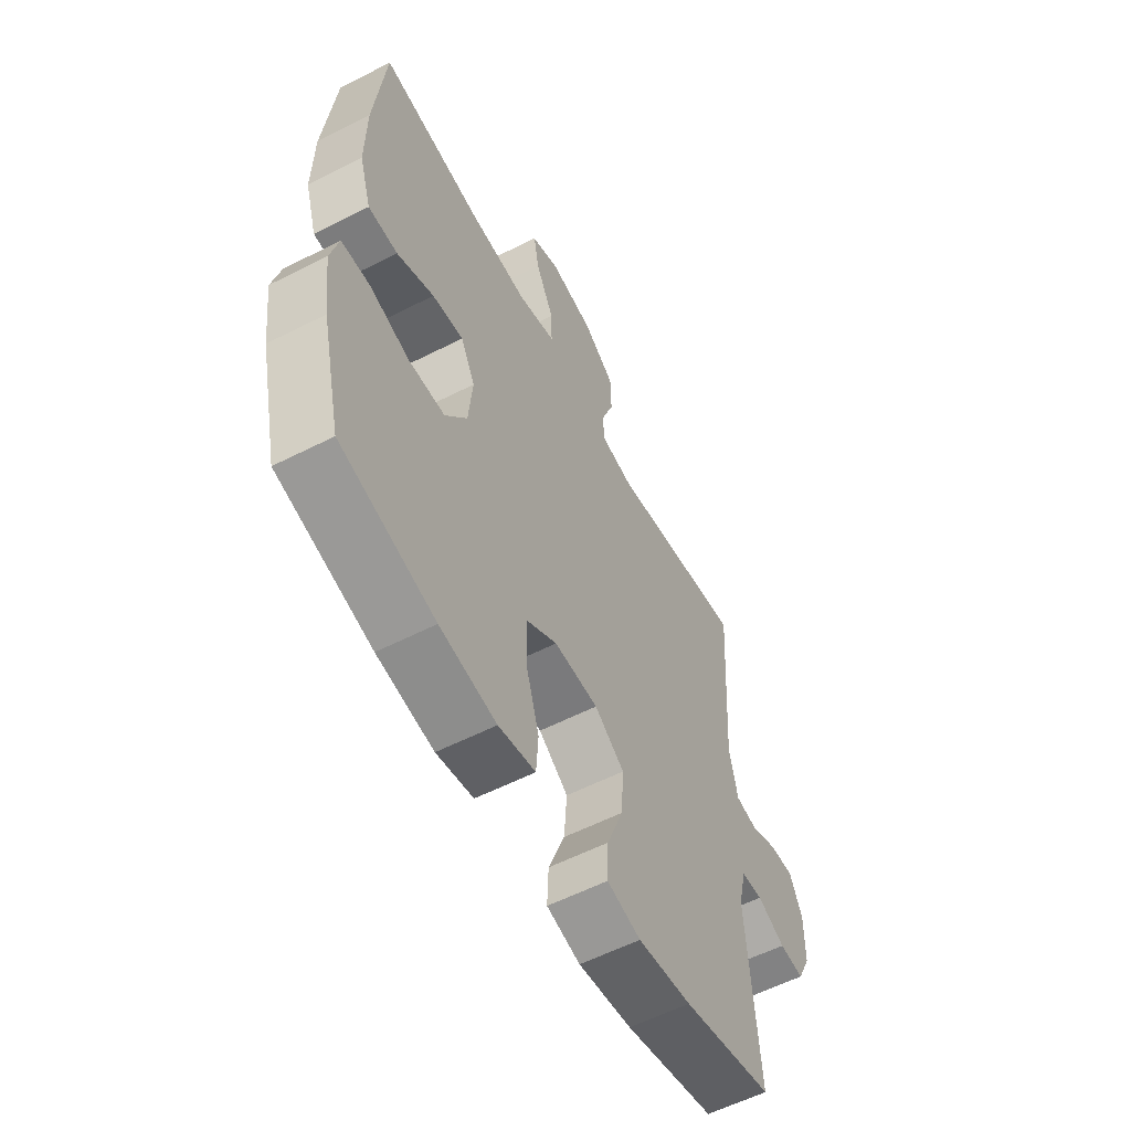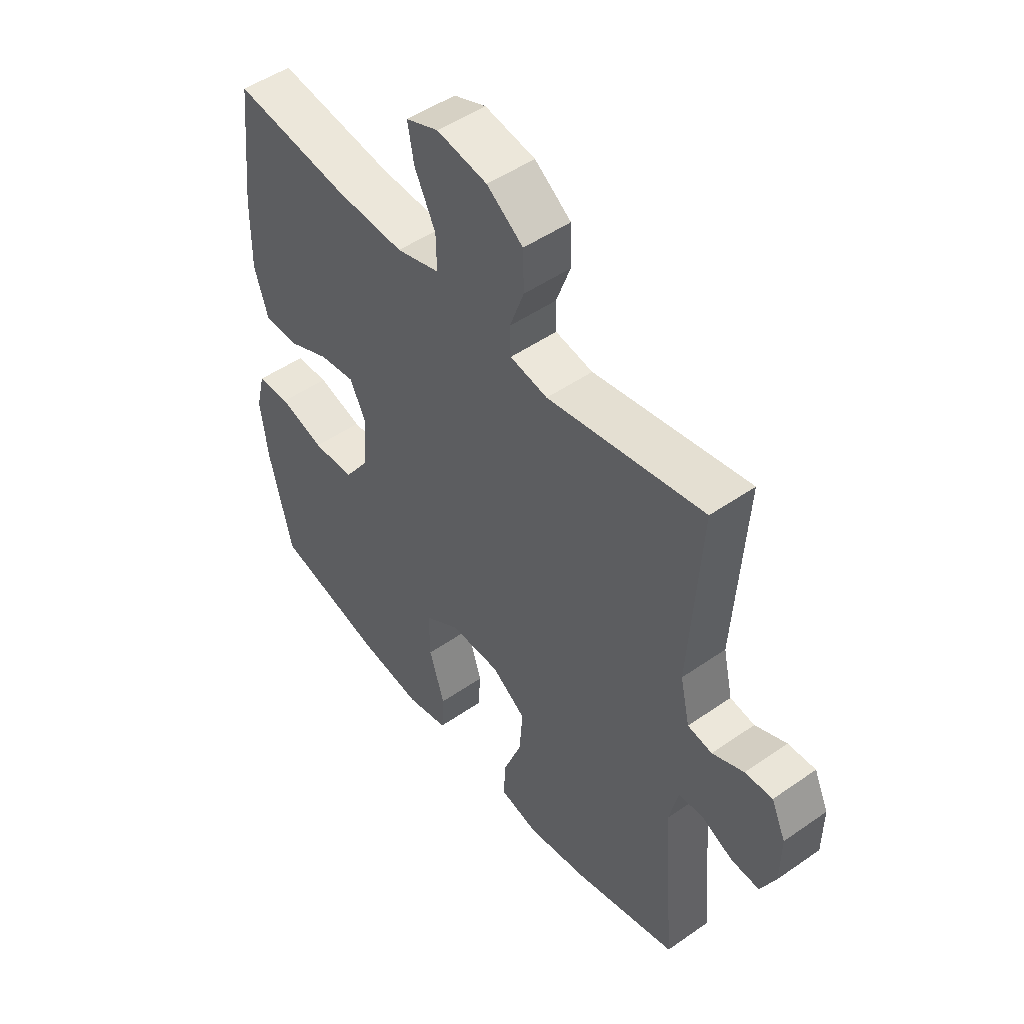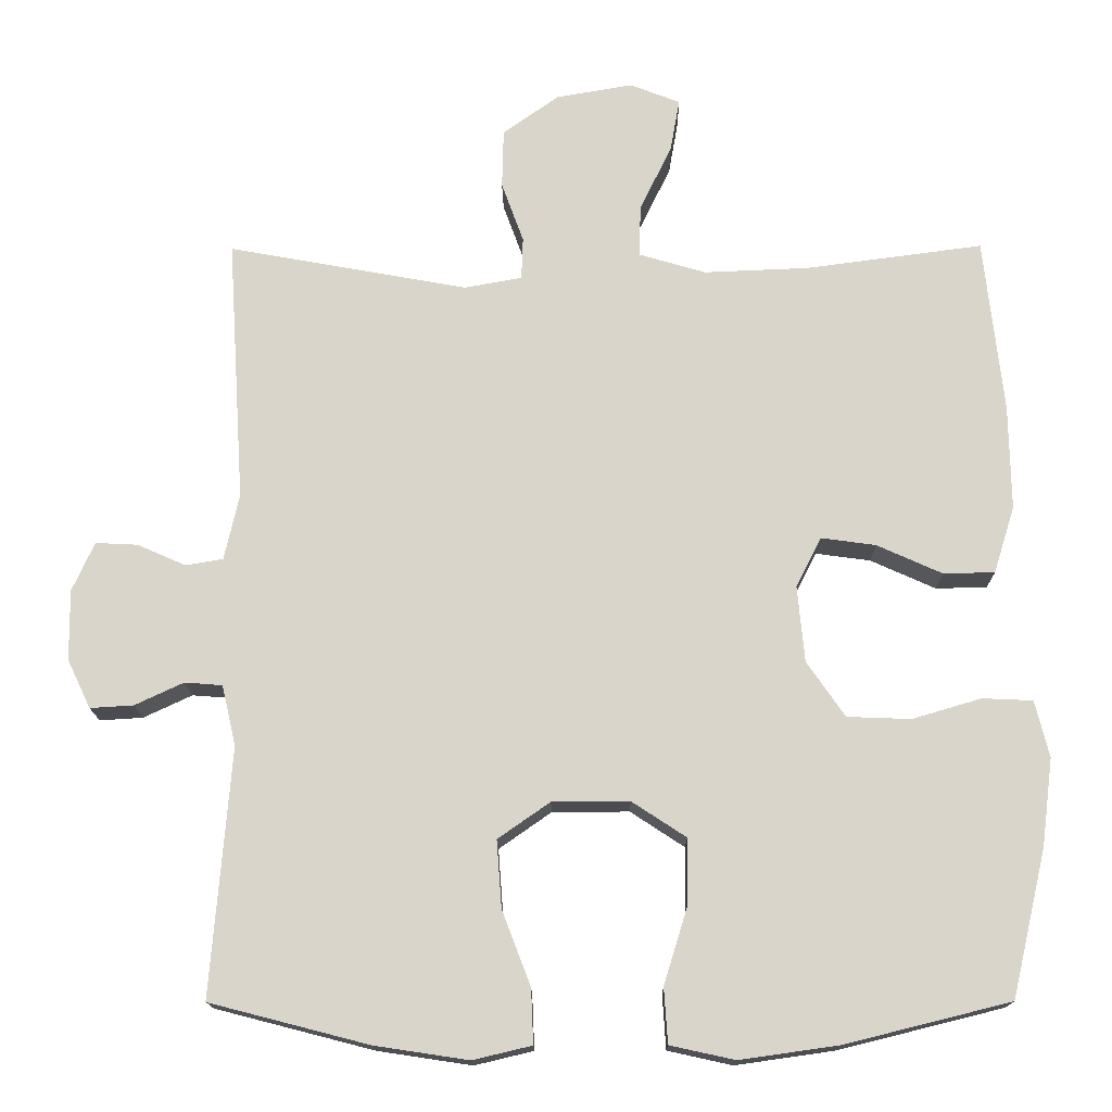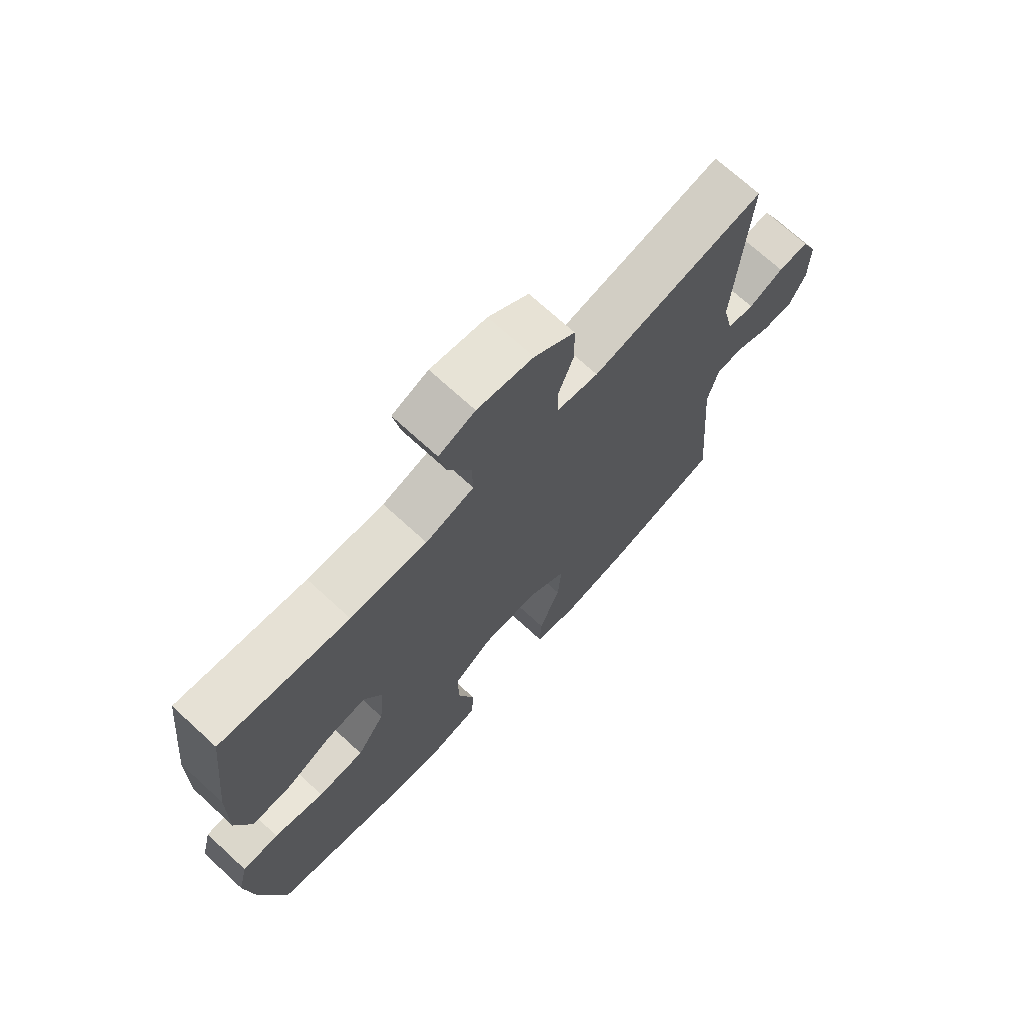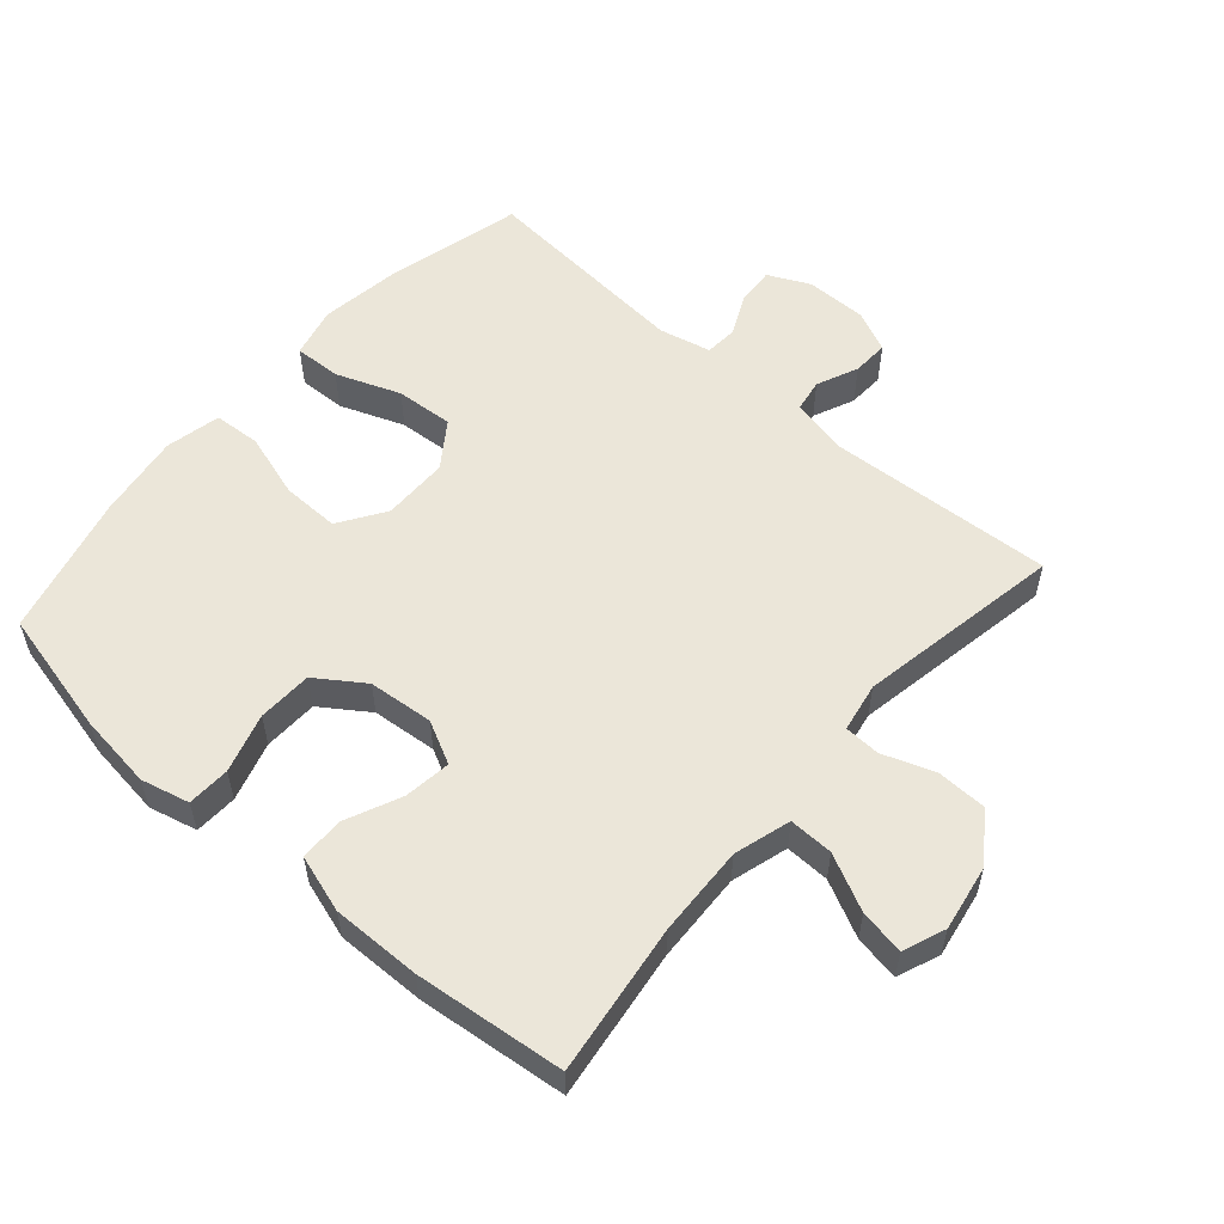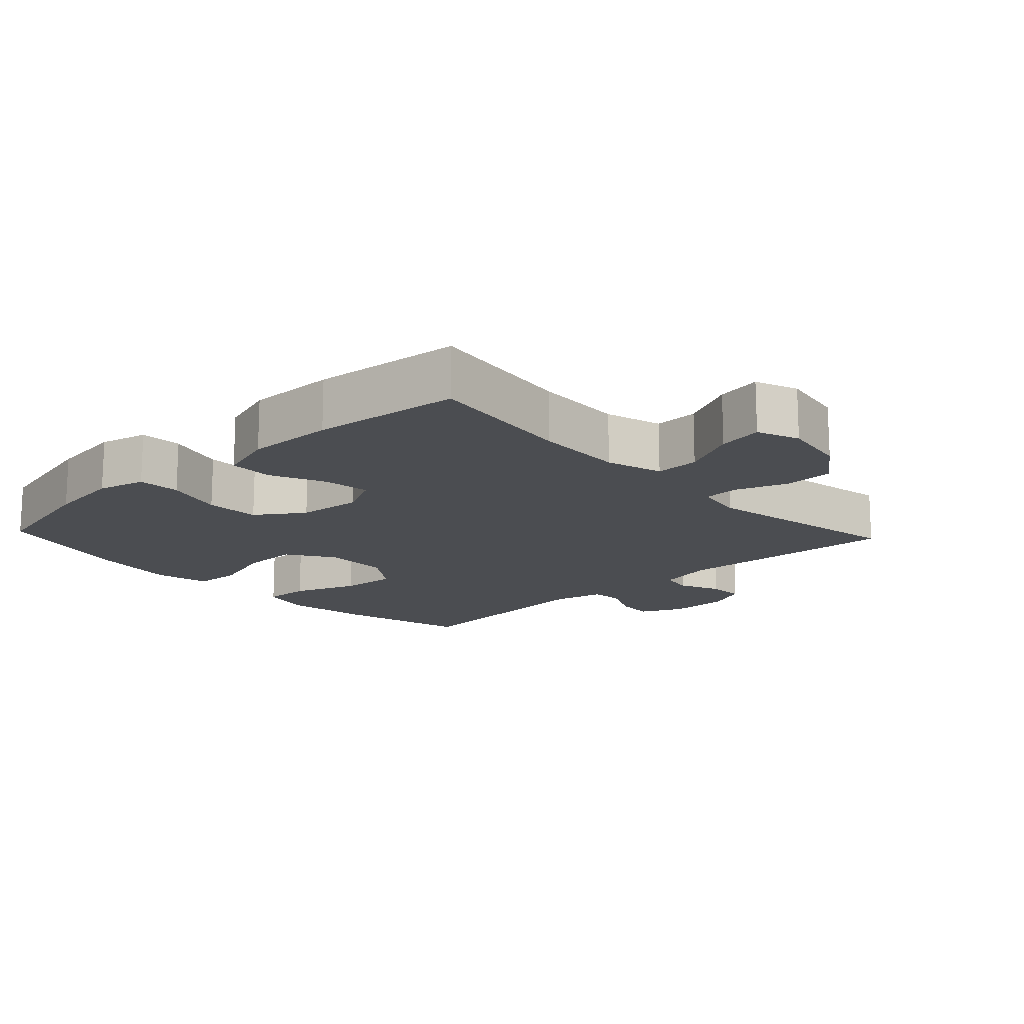
<metadata>
{"format":"obj","ext":"obj","renderer":"f3d","projection":"perspective","resolution":1024,"background":"white","views":[{"elev":-57.9,"azim":-62.2,"up":"+Z"},{"elev":49.2,"azim":52.3,"up":"+Z"},{"elev":-15.6,"azim":-179.4,"up":"+Z"},{"elev":71.0,"azim":-47.4,"up":"+Z"},{"elev":56.3,"azim":-48.9,"up":"+Y"},{"elev":-15.6,"azim":-46.9,"up":"+Y"}]}
</metadata>
<code>
o path6486
v -0.5467 0.0375 0.2581
v -0.5489 0.0375 0.1218
v -0.5216 0.0375 0.03439
v -0.4542 0.0375 0.03324
v -0.3693 0.0375 0.07151
v -0.2977 0.0375 0.08129
v -0.2648 0.0375 0.01629
v -0.2742 0.0375 -0.08326
v -0.3239 0.0375 -0.1554
v -0.4073 0.0375 -0.1586
v -0.4975 0.0375 -0.1319
v -0.5631 0.0375 -0.1349
v -0.5814 0.0375 -0.2089
v -0.5668 0.0375 -0.3233
v -0.5217 0.0375 -0.5149
v -0.306 0.0375 -0.5683
v -0.1769 0.0375 -0.5867
v -0.09267 0.0375 -0.5681
v -0.08793 0.0375 -0.4964
v -0.1183 0.0375 -0.3981
v -0.1196 0.0375 -0.3102
v -0.0489 0.0375 -0.2637
v 0.05201 0.0375 -0.2644
v 0.1201 0.0375 -0.3119
v 0.1136 0.0375 -0.3998
v 0.0763 0.0375 -0.4975
v 0.07341 0.0375 -0.5684
v 0.1502 0.0375 -0.5866
v 0.2728 0.0375 -0.5681
v 0.48 0.0375 -0.5149
v 0.4541 0.0375 -0.1913
v 0.4724 0.0375 -0.1125
v 0.5215 0.0375 -0.1088
v 0.5853 0.0375 -0.1386
v 0.6417 0.0375 -0.142
v 0.6722 0.0375 -0.07854
v 0.6731 0.0375 0.01378
v 0.6442 0.0375 0.07747
v 0.5892 0.0375 0.0748
v 0.5262 0.0375 0.04708
v 0.4772 0.0375 0.05541
v 0.4579 0.0375 0.1417
v 0.48 0.0375 0.487
v 0.1669 0.0375 0.4302
v 0.09169 0.0375 0.4438
v 0.08968 0.0375 0.4988
v 0.1183 0.0375 0.5775
v 0.1164 0.0375 0.6543
v 0.04374 0.0375 0.7066
v -0.05691 0.0375 0.7239
v -0.1219 0.0375 0.6984
v -0.1097 0.0375 0.6295
v -0.06799 0.0375 0.5441
v -0.06644 0.0375 0.4762
v -0.1533 0.0375 0.4507
v -0.2904 0.0375 0.4562
v -0.5217 0.0375 0.487
v -0.5467 -0.0375 0.2581
v -0.5489 -0.0375 0.1218
v -0.5216 -0.0375 0.03439
v -0.4542 -0.0375 0.03324
v -0.3693 -0.0375 0.07151
v -0.2977 -0.0375 0.08129
v -0.2648 -0.0375 0.01629
v -0.2742 -0.0375 -0.08326
v -0.3239 -0.0375 -0.1554
v -0.4073 -0.0375 -0.1586
v -0.4975 -0.0375 -0.1319
v -0.5631 -0.0375 -0.1349
v -0.5814 -0.0375 -0.2089
v -0.5668 -0.0375 -0.3233
v -0.5217 -0.0375 -0.5149
v -0.306 -0.0375 -0.5683
v -0.1769 -0.0375 -0.5867
v -0.09267 -0.0375 -0.5681
v -0.08793 -0.0375 -0.4964
v -0.1183 -0.0375 -0.3981
v -0.1196 -0.0375 -0.3102
v -0.0489 -0.0375 -0.2637
v 0.05201 -0.0375 -0.2644
v 0.1201 -0.0375 -0.3119
v 0.1136 -0.0375 -0.3998
v 0.0763 -0.0375 -0.4975
v 0.07341 -0.0375 -0.5684
v 0.1502 -0.0375 -0.5866
v 0.2728 -0.0375 -0.5681
v 0.48 -0.0375 -0.5149
v 0.4541 -0.0375 -0.1913
v 0.4724 -0.0375 -0.1125
v 0.5215 -0.0375 -0.1088
v 0.5853 -0.0375 -0.1386
v 0.6417 -0.0375 -0.142
v 0.6722 -0.0375 -0.07854
v 0.6731 -0.0375 0.01378
v 0.6442 -0.0375 0.07747
v 0.5892 -0.0375 0.0748
v 0.5262 -0.0375 0.04708
v 0.4772 -0.0375 0.05541
v 0.4579 -0.0375 0.1417
v 0.48 -0.0375 0.487
v 0.1669 -0.0375 0.4302
v 0.09169 -0.0375 0.4438
v 0.08968 -0.0375 0.4988
v 0.1183 -0.0375 0.5775
v 0.1164 -0.0375 0.6543
v 0.04374 -0.0375 0.7066
v -0.05691 -0.0375 0.7239
v -0.1219 -0.0375 0.6984
v -0.1097 -0.0375 0.6295
v -0.06799 -0.0375 0.5441
v -0.06644 -0.0375 0.4762
v -0.1533 -0.0375 0.4507
v -0.2904 -0.0375 0.4562
v -0.5217 -0.0375 0.487
v 0.6722 0.0375 -0.07854
v 0.6731 0.0375 0.01378
v 0.6442 0.0375 0.07747
v 0.6442 0.0375 0.07747
v 0.6417 0.0375 -0.142
v 0.6417 0.0375 -0.142
v 0.5892 0.0375 0.0748
v 0.5853 0.0375 -0.1386
v 0.5262 0.0375 0.04708
v 0.5215 0.0375 -0.1088
v 0.4772 0.0375 0.05541
v 0.4772 0.0375 0.05541
v 0.4724 0.0375 -0.1125
v 0.4724 0.0375 -0.1125
v 0.4579 0.0375 0.1417
v 0.4541 0.0375 -0.1913
v 0.48 0.0375 0.487
v 0.48 0.0375 0.487
v 0.48 0.0375 -0.5149
v 0.48 0.0375 -0.5149
v 0.2728 0.0375 -0.5681
v 0.1669 0.0375 0.4302
v 0.1502 0.0375 -0.5866
v 0.09169 0.0375 0.4438
v 0.09169 0.0375 0.4438
v 0.07341 0.0375 -0.5684
v 0.07341 0.0375 -0.5684
v 0.1201 0.0375 -0.3119
v 0.1136 0.0375 -0.3998
v 0.05201 0.0375 -0.2644
v 0.08968 0.0375 0.4988
v 0.1183 0.0375 0.5775
v 0.1164 0.0375 0.6543
v 0.04374 0.0375 0.7066
v 0.0763 0.0375 -0.4975
v -0.0489 0.0375 -0.2637
v -0.05691 0.0375 0.7239
v -0.1196 0.0375 -0.3102
v -0.06799 0.0375 0.5441
v -0.06644 0.0375 0.4762
v -0.06644 0.0375 0.4762
v -0.1219 0.0375 0.6984
v -0.1219 0.0375 0.6984
v -0.1533 0.0375 0.4507
v -0.1097 0.0375 0.6295
v -0.09267 0.0375 -0.5681
v -0.09267 0.0375 -0.5681
v -0.08793 0.0375 -0.4964
v -0.1183 0.0375 -0.3981
v -0.1769 0.0375 -0.5867
v -0.2904 0.0375 0.4562
v -0.306 0.0375 -0.5683
v -0.2648 0.0375 0.01629
v -0.2742 0.0375 -0.08326
v -0.2977 0.0375 0.08129
v -0.2977 0.0375 0.08129
v -0.3239 0.0375 -0.1554
v -0.3693 0.0375 0.07151
v -0.4073 0.0375 -0.1586
v -0.4542 0.0375 0.03324
v -0.4975 0.0375 -0.1319
v -0.5217 0.0375 -0.5149
v -0.5217 0.0375 -0.5149
v -0.5216 0.0375 0.03439
v -0.5216 0.0375 0.03439
v -0.5217 0.0375 0.487
v -0.5217 0.0375 0.487
v -0.5631 0.0375 -0.1349
v -0.5631 0.0375 -0.1349
v -0.5489 0.0375 0.1218
v -0.5467 0.0375 0.2581
v -0.5668 0.0375 -0.3233
v -0.5814 0.0375 -0.2089
v 0.6722 -0.0375 -0.07854
v 0.6731 -0.0375 0.01378
v 0.6442 -0.0375 0.07747
v 0.6442 -0.0375 0.07747
v 0.6417 -0.0375 -0.142
v 0.6417 -0.0375 -0.142
v 0.5892 -0.0375 0.0748
v 0.5853 -0.0375 -0.1386
v 0.5262 -0.0375 0.04708
v 0.5215 -0.0375 -0.1088
v 0.4772 -0.0375 0.05541
v 0.4772 -0.0375 0.05541
v 0.4724 -0.0375 -0.1125
v 0.4724 -0.0375 -0.1125
v 0.4579 -0.0375 0.1417
v 0.4541 -0.0375 -0.1913
v 0.48 -0.0375 0.487
v 0.48 -0.0375 0.487
v 0.48 -0.0375 -0.5149
v 0.48 -0.0375 -0.5149
v 0.2728 -0.0375 -0.5681
v 0.1669 -0.0375 0.4302
v 0.1502 -0.0375 -0.5866
v 0.09169 -0.0375 0.4438
v 0.09169 -0.0375 0.4438
v 0.07341 -0.0375 -0.5684
v 0.07341 -0.0375 -0.5684
v 0.1201 -0.0375 -0.3119
v 0.1136 -0.0375 -0.3998
v 0.05201 -0.0375 -0.2644
v 0.08968 -0.0375 0.4988
v 0.1183 -0.0375 0.5775
v 0.1164 -0.0375 0.6543
v 0.04374 -0.0375 0.7066
v 0.0763 -0.0375 -0.4975
v -0.0489 -0.0375 -0.2637
v -0.05691 -0.0375 0.7239
v -0.1196 -0.0375 -0.3102
v -0.06799 -0.0375 0.5441
v -0.06644 -0.0375 0.4762
v -0.06644 -0.0375 0.4762
v -0.1219 -0.0375 0.6984
v -0.1219 -0.0375 0.6984
v -0.1533 -0.0375 0.4507
v -0.1097 -0.0375 0.6295
v -0.09267 -0.0375 -0.5681
v -0.09267 -0.0375 -0.5681
v -0.08793 -0.0375 -0.4964
v -0.1183 -0.0375 -0.3981
v -0.1769 -0.0375 -0.5867
v -0.2904 -0.0375 0.4562
v -0.306 -0.0375 -0.5683
v -0.2648 -0.0375 0.01629
v -0.2742 -0.0375 -0.08326
v -0.2977 -0.0375 0.08129
v -0.2977 -0.0375 0.08129
v -0.3239 -0.0375 -0.1554
v -0.3693 -0.0375 0.07151
v -0.4073 -0.0375 -0.1586
v -0.4542 -0.0375 0.03324
v -0.4975 -0.0375 -0.1319
v -0.5217 -0.0375 -0.5149
v -0.5217 -0.0375 -0.5149
v -0.5216 -0.0375 0.03439
v -0.5216 -0.0375 0.03439
v -0.5217 -0.0375 0.487
v -0.5217 -0.0375 0.487
v -0.5631 -0.0375 -0.1349
v -0.5631 -0.0375 -0.1349
v -0.5489 -0.0375 0.1218
v -0.5467 -0.0375 0.2581
v -0.5668 -0.0375 -0.3233
v -0.5814 -0.0375 -0.2089
f 196 189 194
f 225 244 236
f 200 215 203
f 244 239 236
f 208 216 210
f 218 226 227
f 218 227 211
f 240 241 223
f 229 232 224
f 238 242 231
f 216 222 210
f 203 215 208
f 226 221 232
f 259 246 260
f 198 200 196
f 190 194 189
f 217 240 223
f 198 202 217
f 219 226 218
f 223 241 225
f 189 196 188
f 260 246 248
f 231 242 211
f 240 217 209
f 224 232 221
f 221 226 219
f 247 257 251
f 211 242 240
f 227 231 211
f 244 225 241
f 258 242 238
f 258 238 253
f 236 239 237
f 202 209 217
f 209 211 240
f 188 196 197
f 209 202 204
f 200 217 215
f 192 188 195
f 246 259 239
f 215 216 208
f 239 259 249
f 260 248 255
f 239 244 246
f 195 188 197
f 257 245 258
f 197 196 200
f 235 237 233
f 242 258 245
f 220 221 219
f 200 198 217
f 245 257 247
f 210 222 213
f 203 208 206
f 236 237 235
f 36 37 94 93
f 37 118 191 94
f 120 36 93 193
f 38 39 96 95
f 34 35 92 91
f 39 40 97 96
f 33 34 91 90
f 40 126 199 97
f 128 33 90 201
f 41 42 99 98
f 31 32 89 88
f 42 132 205 99
f 134 31 88 207
f 29 30 87 86
f 43 44 101 100
f 28 29 86 85
f 44 139 212 101
f 141 28 85 214
f 24 25 82 81
f 23 24 81 80
f 46 47 104 103
f 47 48 105 104
f 48 49 106 105
f 26 27 84 83
f 25 26 83 82
f 45 46 103 102
f 22 23 80 79
f 49 50 107 106
f 21 22 79 78
f 53 155 228 110
f 50 157 230 107
f 54 55 112 111
f 52 53 110 109
f 51 52 109 108
f 161 19 76 234
f 19 20 77 76
f 17 18 75 74
f 20 21 78 77
f 55 56 113 112
f 16 17 74 73
f 7 8 65 64
f 170 7 64 243
f 8 9 66 65
f 5 6 63 62
f 9 10 67 66
f 4 5 62 61
f 10 11 68 67
f 177 16 73 250
f 179 4 61 252
f 56 181 254 113
f 11 183 256 68
f 2 3 60 59
f 1 2 59 58
f 57 1 58 114
f 14 15 72 71
f 13 14 71 70
f 12 13 70 69
f 123 121 116
f 152 163 171
f 127 130 142
f 171 163 166
f 135 137 143
f 145 154 153
f 145 138 154
f 167 150 168
f 156 151 159
f 165 158 169
f 143 137 149
f 130 135 142
f 153 159 148
f 186 187 173
f 125 123 127
f 117 116 121
f 144 150 167
f 125 144 129
f 146 145 153
f 150 152 168
f 116 115 123
f 187 175 173
f 158 138 169
f 167 136 144
f 151 148 159
f 148 146 153
f 174 178 184
f 138 167 169
f 154 138 158
f 171 168 152
f 185 165 169
f 185 180 165
f 163 164 166
f 129 144 136
f 136 167 138
f 115 124 123
f 136 131 129
f 127 142 144
f 119 122 115
f 173 166 186
f 142 135 143
f 166 176 186
f 187 182 175
f 166 173 171
f 122 124 115
f 184 185 172
f 124 127 123
f 162 160 164
f 169 172 185
f 147 146 148
f 127 144 125
f 172 174 184
f 137 140 149
f 130 133 135
f 163 162 164

</code>
